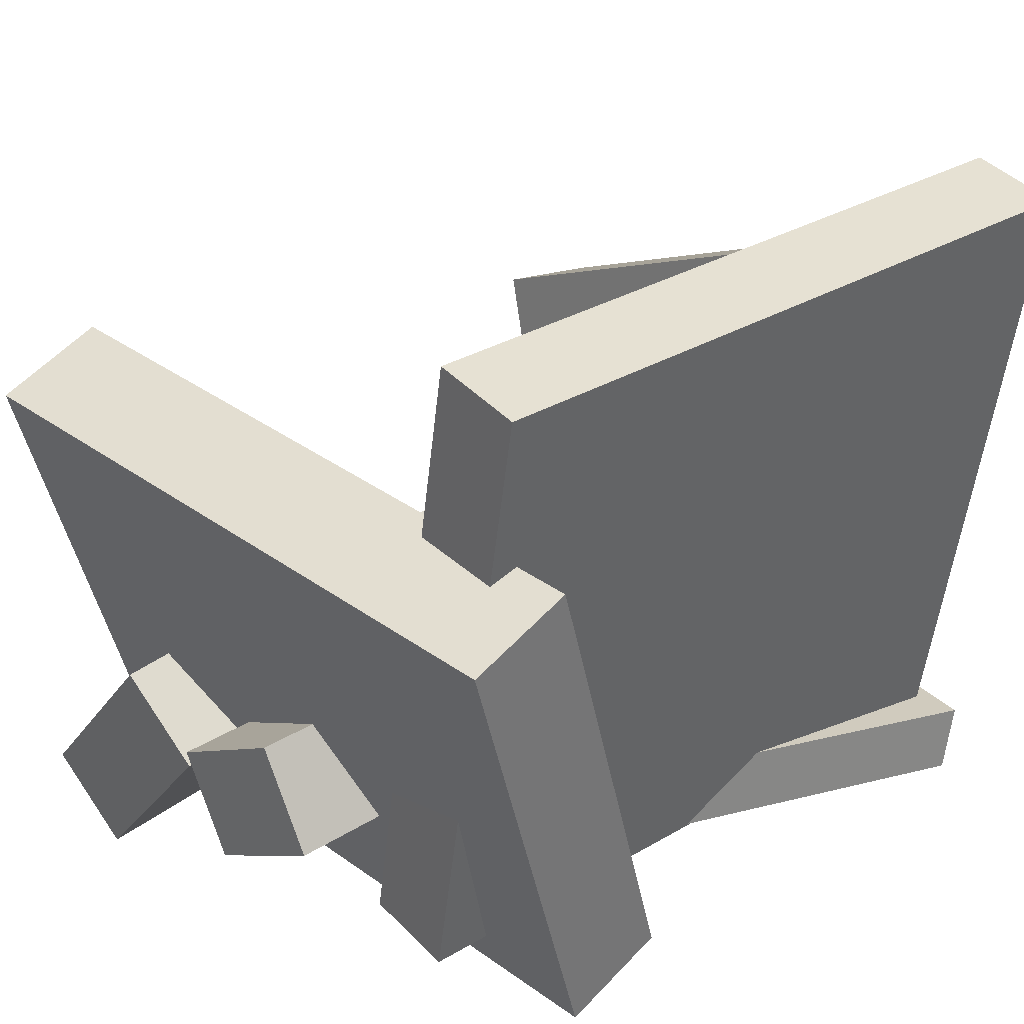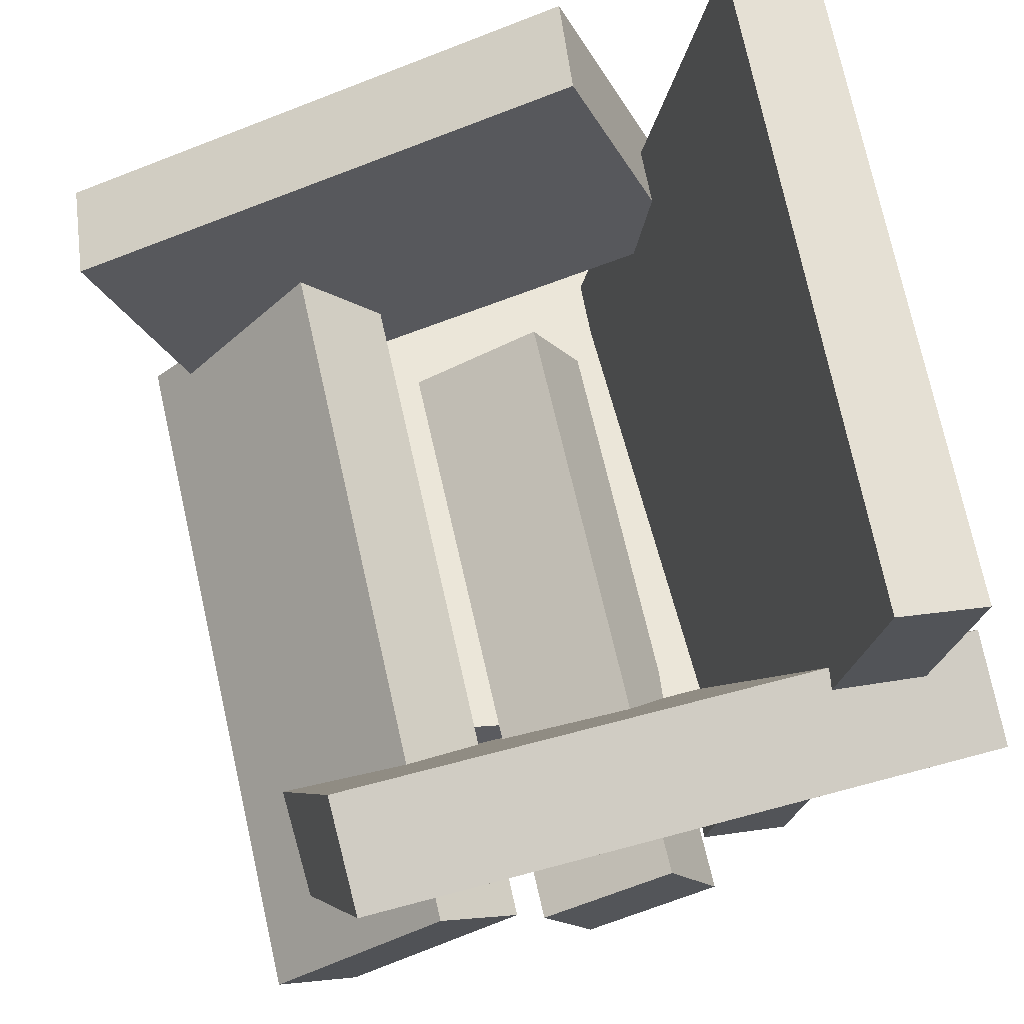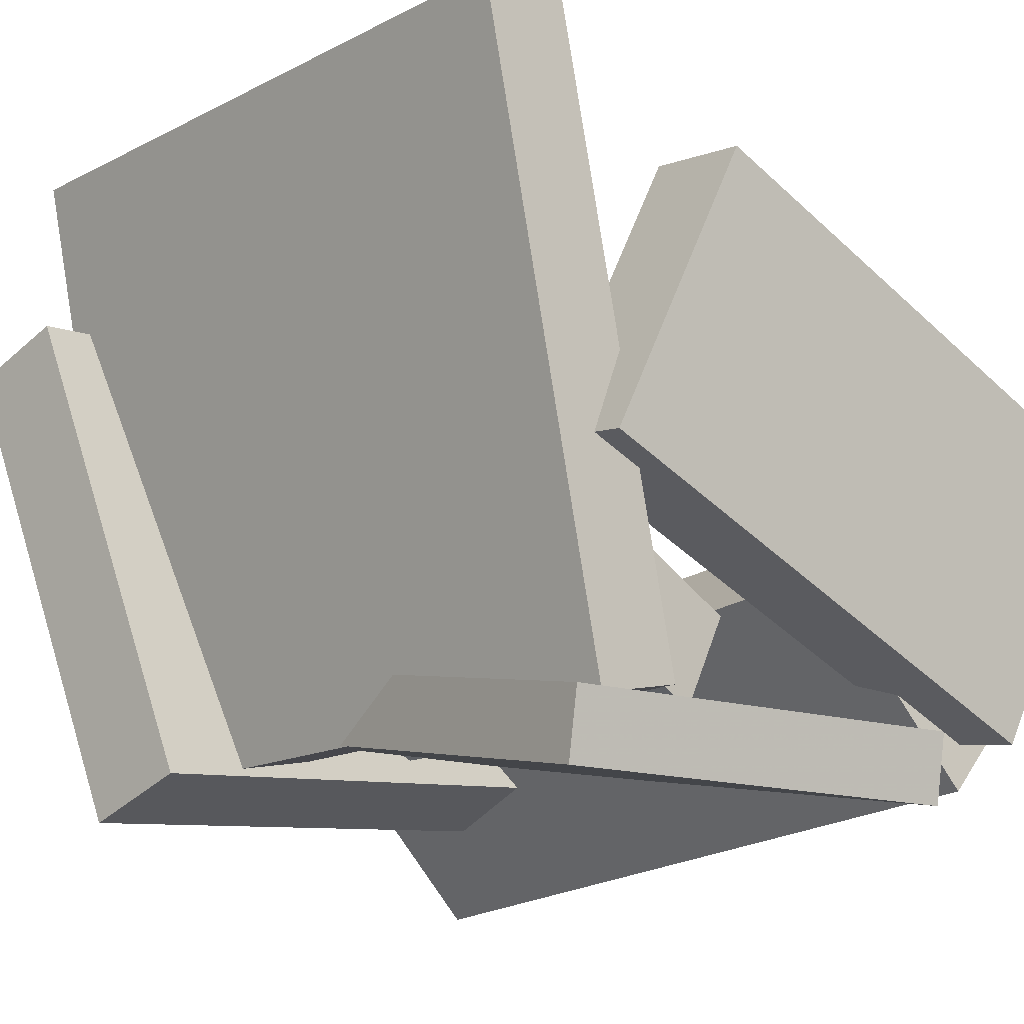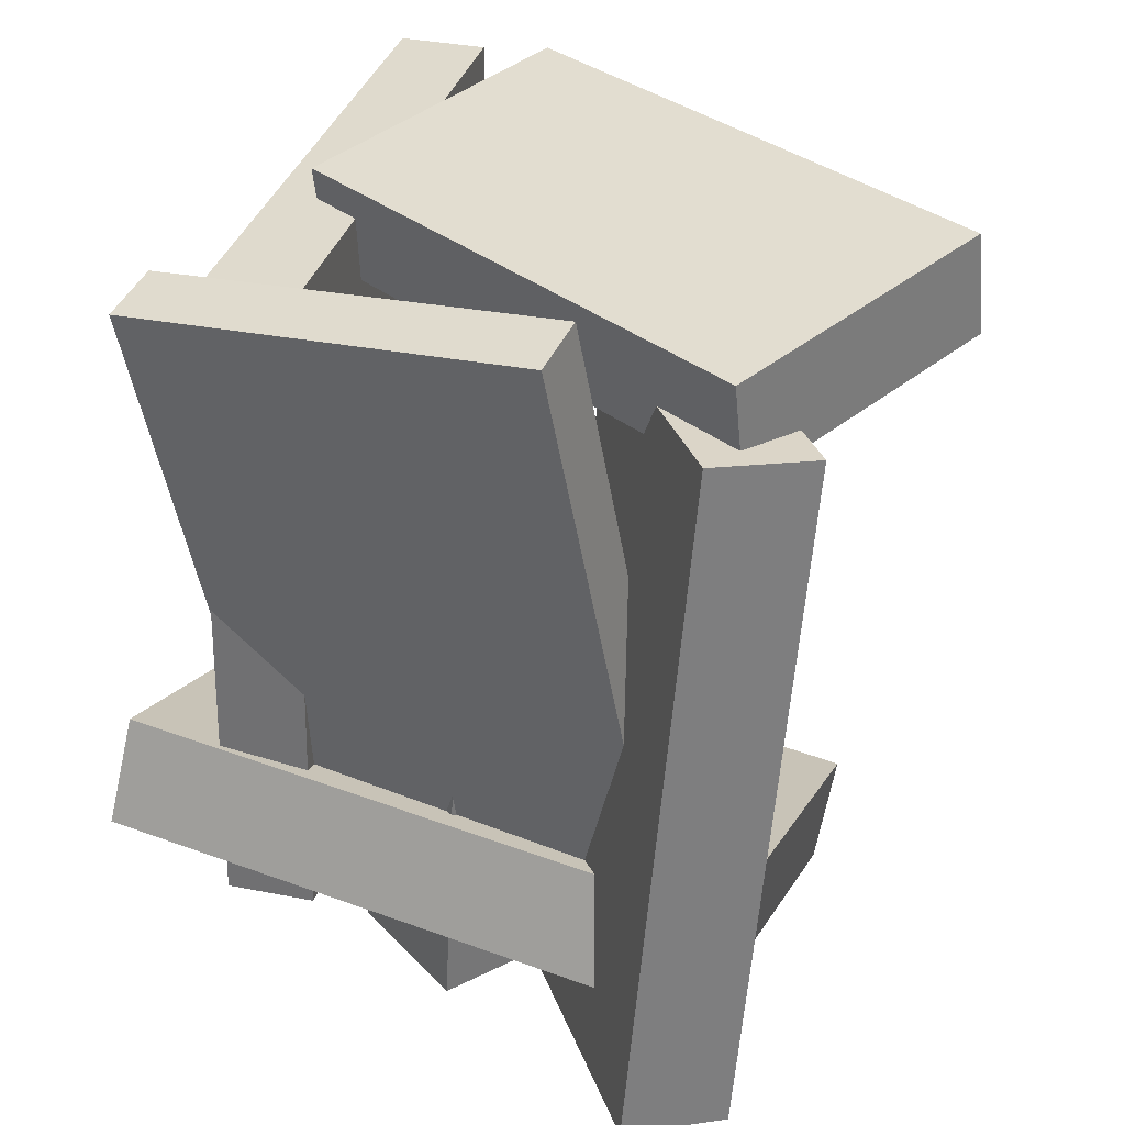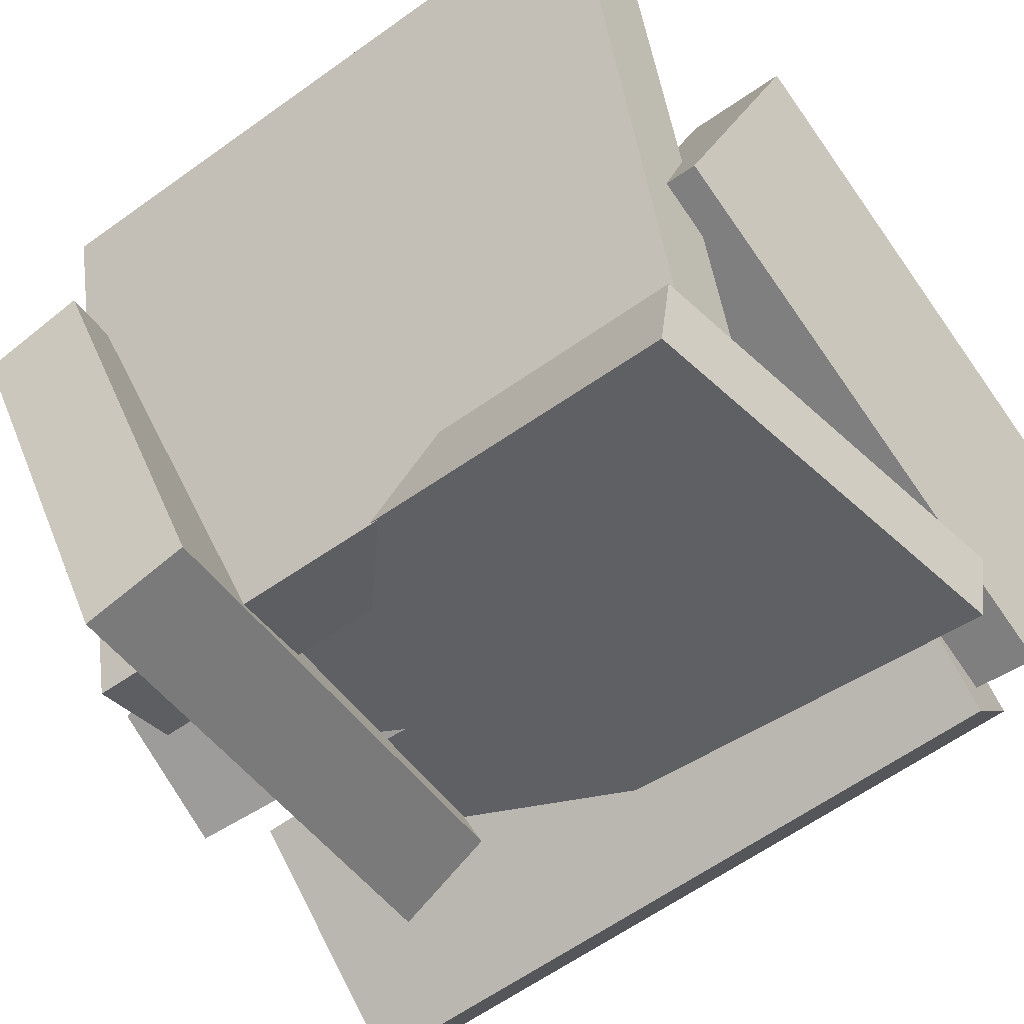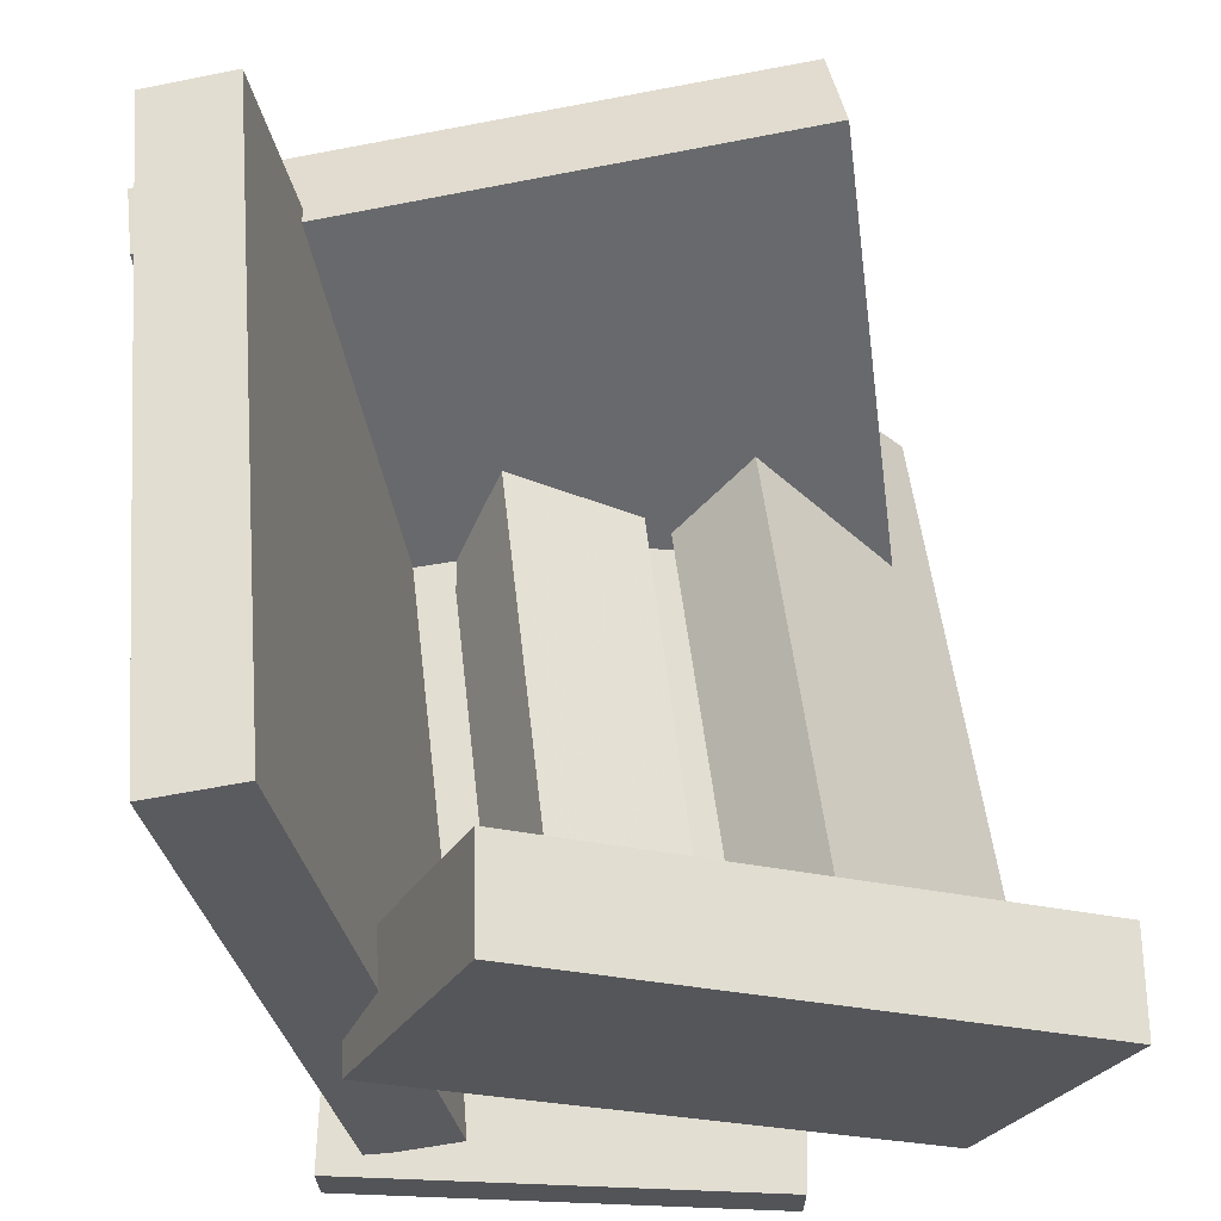
<metadata>
{"format":"obj","ext":"obj","renderer":"f3d","projection":"perspective","resolution":1024,"background":"white","views":[{"elev":28.5,"azim":-130.3,"up":"+Y"},{"elev":66.4,"azim":169.6,"up":"+Y"},{"elev":-14.0,"azim":-42.4,"up":"+Y"},{"elev":33.5,"azim":25.5,"up":"+Z"},{"elev":-50.7,"azim":-51.8,"up":"+Y"},{"elev":57.5,"azim":-4.0,"up":"+Y"}]}
</metadata>
<code>
v -0.1695 -0.2021 -0.2467
v -0.1655 -0.1909 0.2725
v -0.264 0.2784 -0.2564
v -0.2599 0.2896 0.2629
v -0.1005 -0.1886 -0.2476
v -0.09649 -0.1773 0.2717
v -0.1949 0.2919 -0.2572
v -0.1909 0.3032 0.2621
f 1.0 7.0 5.0
f 1.0 3.0 7.0
f 1.0 4.0 3.0
f 1.0 2.0 4.0
f 3.0 8.0 7.0
f 3.0 4.0 8.0
f 5.0 7.0 8.0
f 5.0 8.0 6.0
f 1.0 5.0 6.0
f 1.0 6.0 2.0
f 2.0 6.0 8.0
f 2.0 8.0 4.0
v -0.07588 0.204 0.2433
v -0.1641 -0.009171 0.2143
v -0.08024 0.195 0.3227
v -0.1684 -0.01817 0.2937
v 0.3274 0.03675 0.2464
v 0.2392 -0.1764 0.2174
v 0.323 0.02774 0.3259
v 0.2348 -0.1854 0.2969
f 9.0 15.0 13.0
f 9.0 11.0 15.0
f 9.0 12.0 11.0
f 9.0 10.0 12.0
f 11.0 16.0 15.0
f 11.0 12.0 16.0
f 13.0 15.0 16.0
f 13.0 16.0 14.0
f 9.0 13.0 14.0
f 9.0 14.0 10.0
f 10.0 14.0 16.0
f 10.0 16.0 12.0
v -0.09146 -0.1217 -0.3076
v -0.072 -0.1127 0.1672
v -0.05186 -0.04703 -0.3107
v -0.03239 -0.03805 0.1642
v 0.008403 -0.1748 -0.3107
v 0.02787 -0.1658 0.1641
v 0.04801 -0.1001 -0.3138
v 0.06747 -0.09116 0.1611
f 17.0 23.0 21.0
f 17.0 19.0 23.0
f 17.0 20.0 19.0
f 17.0 18.0 20.0
f 19.0 24.0 23.0
f 19.0 20.0 24.0
f 21.0 23.0 24.0
f 21.0 24.0 22.0
f 17.0 21.0 22.0
f 17.0 22.0 18.0
f 18.0 22.0 24.0
f 18.0 24.0 20.0
v 0.06718 -0.1286 -0.3002
v 0.09047 -0.06867 0.2407
v 0.1291 -0.07192 -0.3091
v 0.1524 -0.01198 0.2317
v 0.2036 -0.2761 -0.2897
v 0.2269 -0.2161 0.2511
v 0.2656 -0.2194 -0.2987
v 0.2889 -0.1594 0.2422
f 25.0 31.0 29.0
f 25.0 27.0 31.0
f 25.0 28.0 27.0
f 25.0 26.0 28.0
f 27.0 32.0 31.0
f 27.0 28.0 32.0
f 29.0 31.0 32.0
f 29.0 32.0 30.0
f 25.0 29.0 30.0
f 25.0 30.0 26.0
f 26.0 30.0 32.0
f 26.0 32.0 28.0
v 0.2313 -0.2023 -0.2317
v -0.247 -0.2398 -0.1814
v 0.1895 0.1605 -0.3588
v -0.2889 0.123 -0.3085
v 0.2376 -0.1732 -0.1506
v -0.2408 -0.2107 -0.1003
v 0.1958 0.1897 -0.2777
v -0.2826 0.1522 -0.2274
f 33.0 39.0 37.0
f 33.0 35.0 39.0
f 33.0 36.0 35.0
f 33.0 34.0 36.0
f 35.0 40.0 39.0
f 35.0 36.0 40.0
f 37.0 39.0 40.0
f 37.0 40.0 38.0
f 33.0 37.0 38.0
f 33.0 38.0 34.0
f 34.0 38.0 40.0
f 34.0 40.0 36.0
v -0.1475 -0.1633 -0.1781
v -0.1979 -0.2419 0.2748
v -0.1484 -0.1114 -0.1692
v -0.1988 -0.19 0.2837
v 0.1771 -0.1638 -0.1422
v 0.1267 -0.2424 0.3108
v 0.1762 -0.1119 -0.1332
v 0.1258 -0.1904 0.3197
f 41.0 47.0 45.0
f 41.0 43.0 47.0
f 41.0 44.0 43.0
f 41.0 42.0 44.0
f 43.0 48.0 47.0
f 43.0 44.0 48.0
f 45.0 47.0 48.0
f 45.0 48.0 46.0
f 41.0 45.0 46.0
f 41.0 46.0 42.0
f 42.0 46.0 48.0
f 42.0 48.0 44.0

</code>
